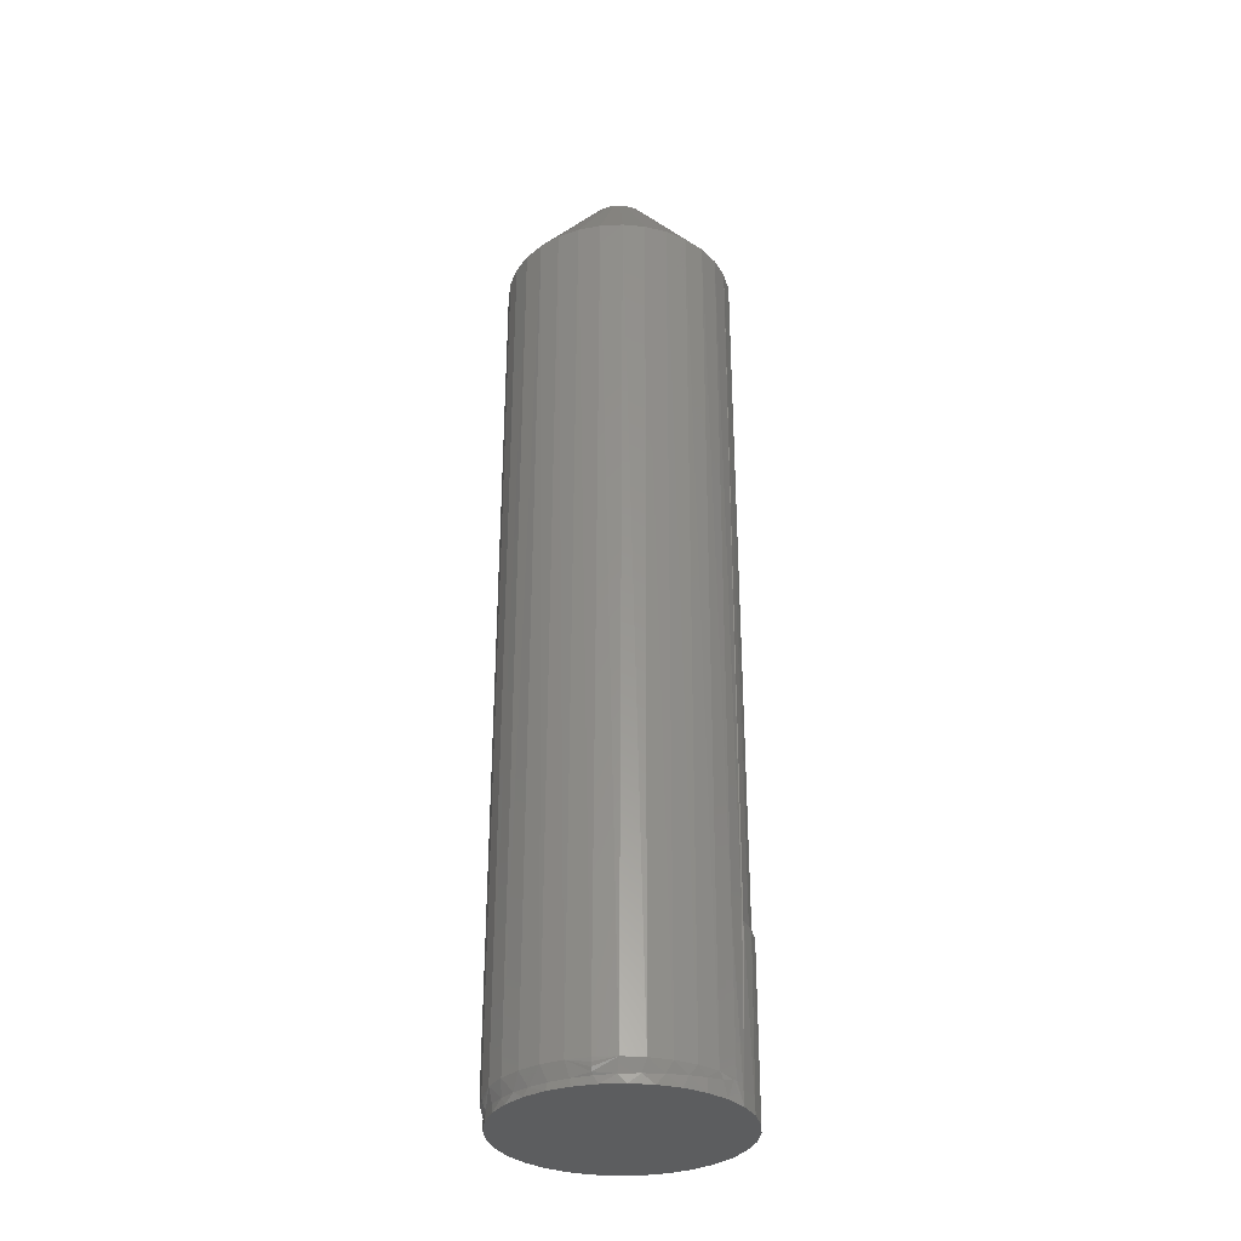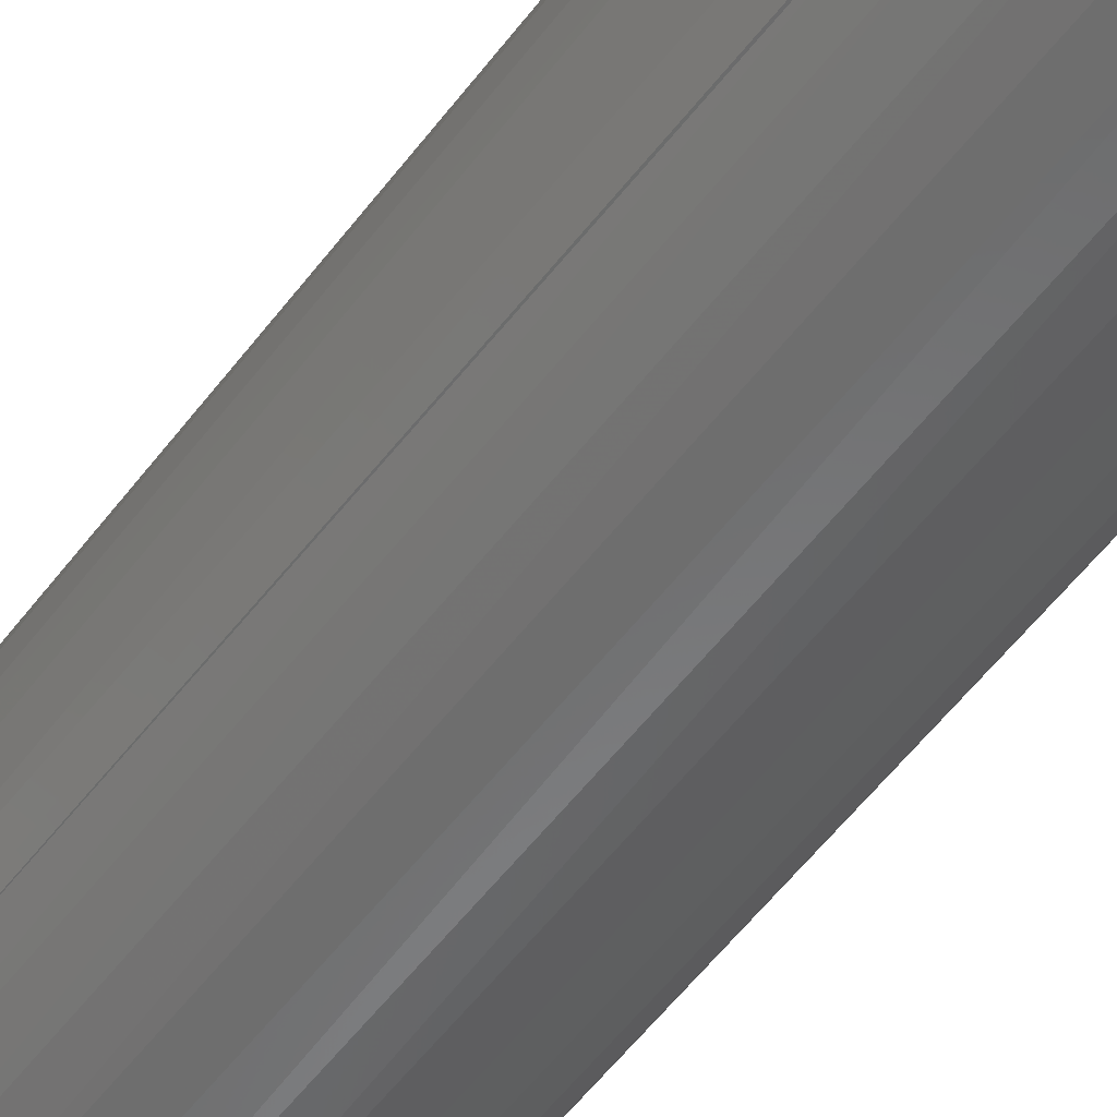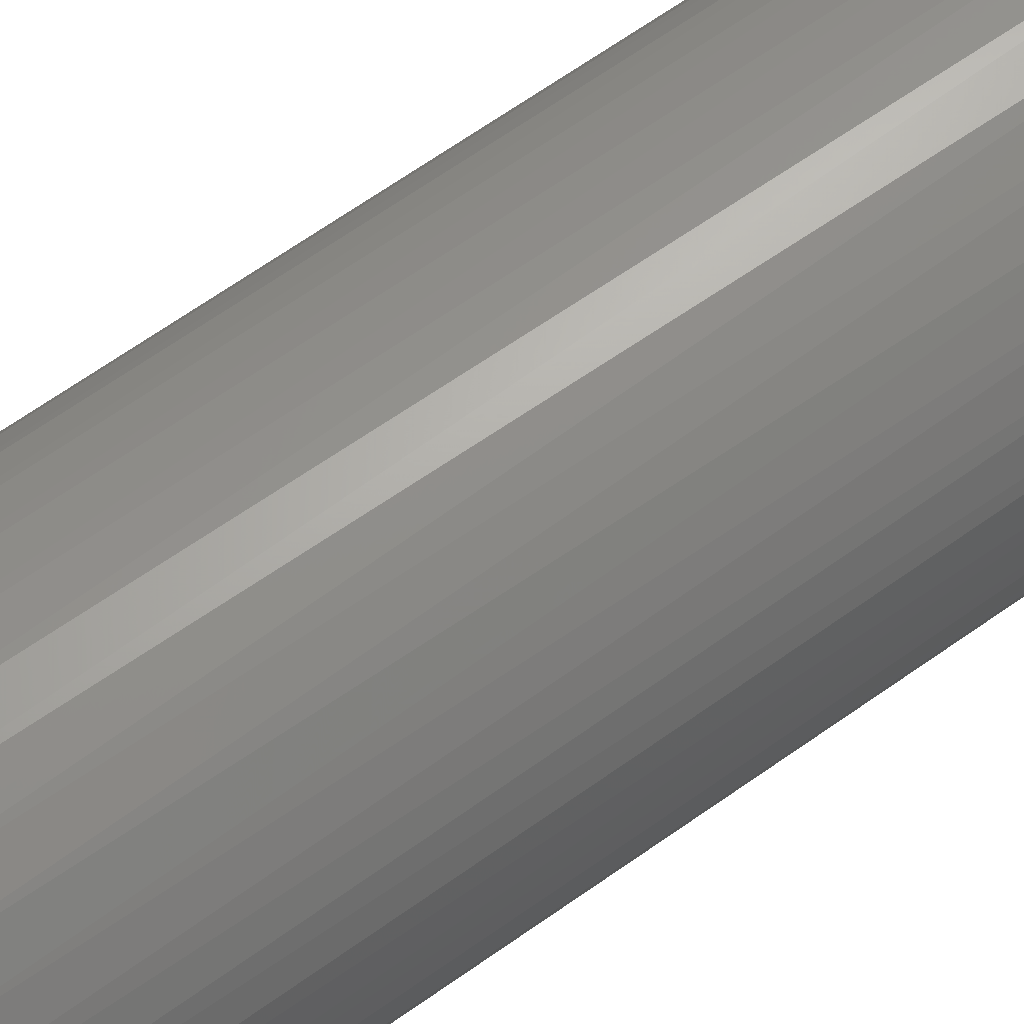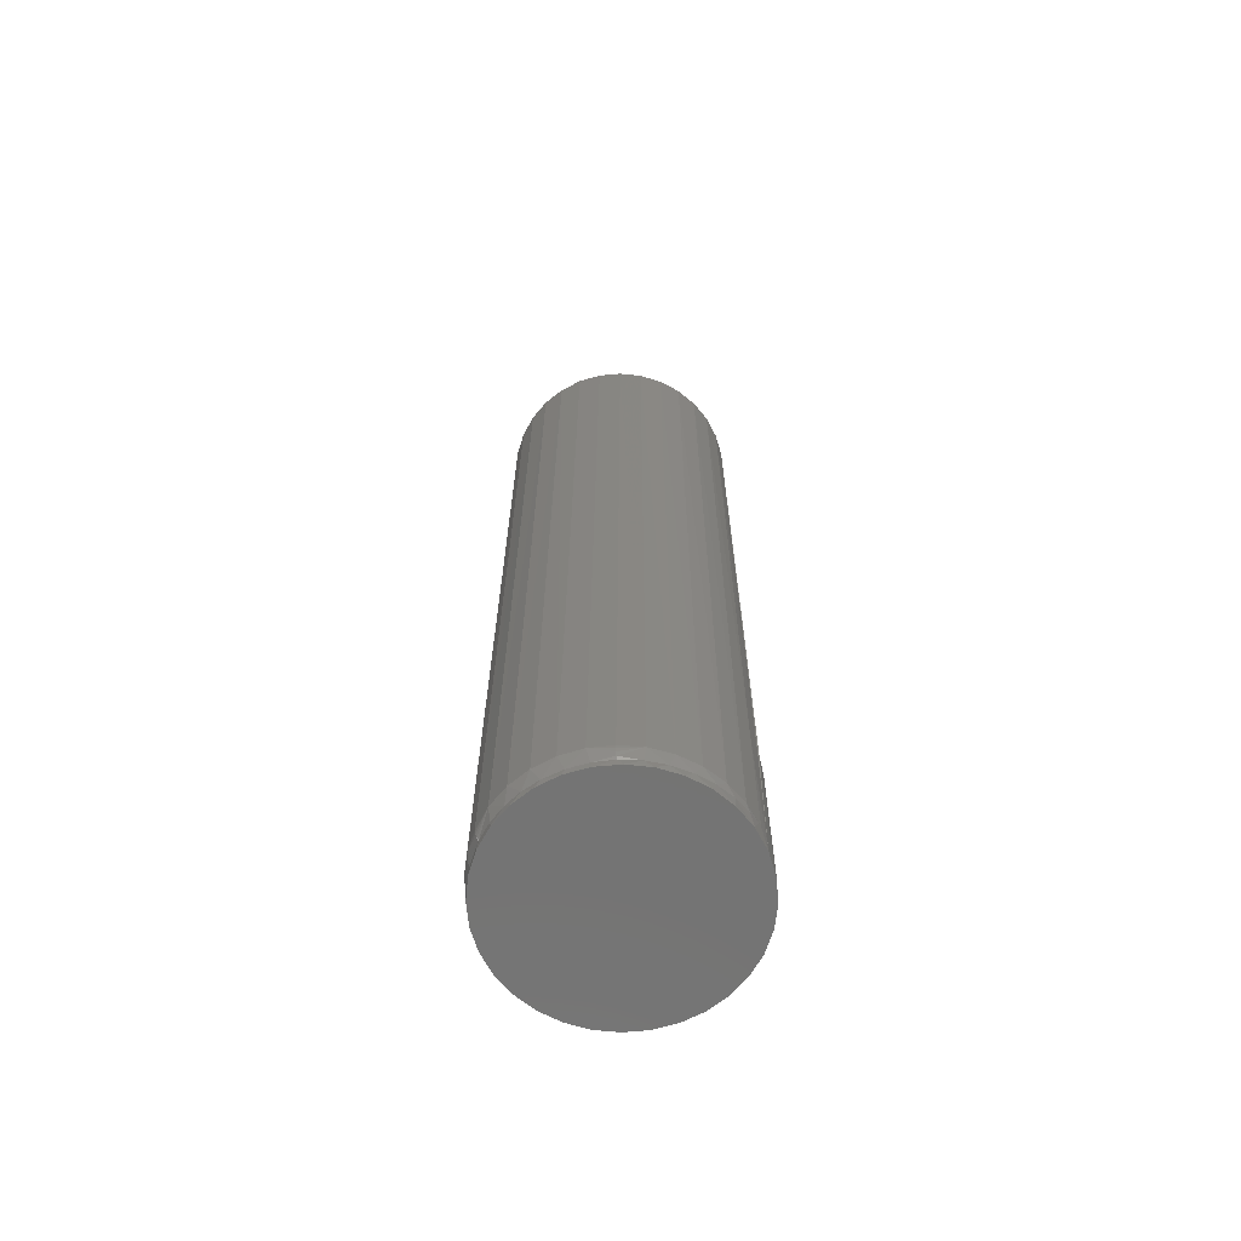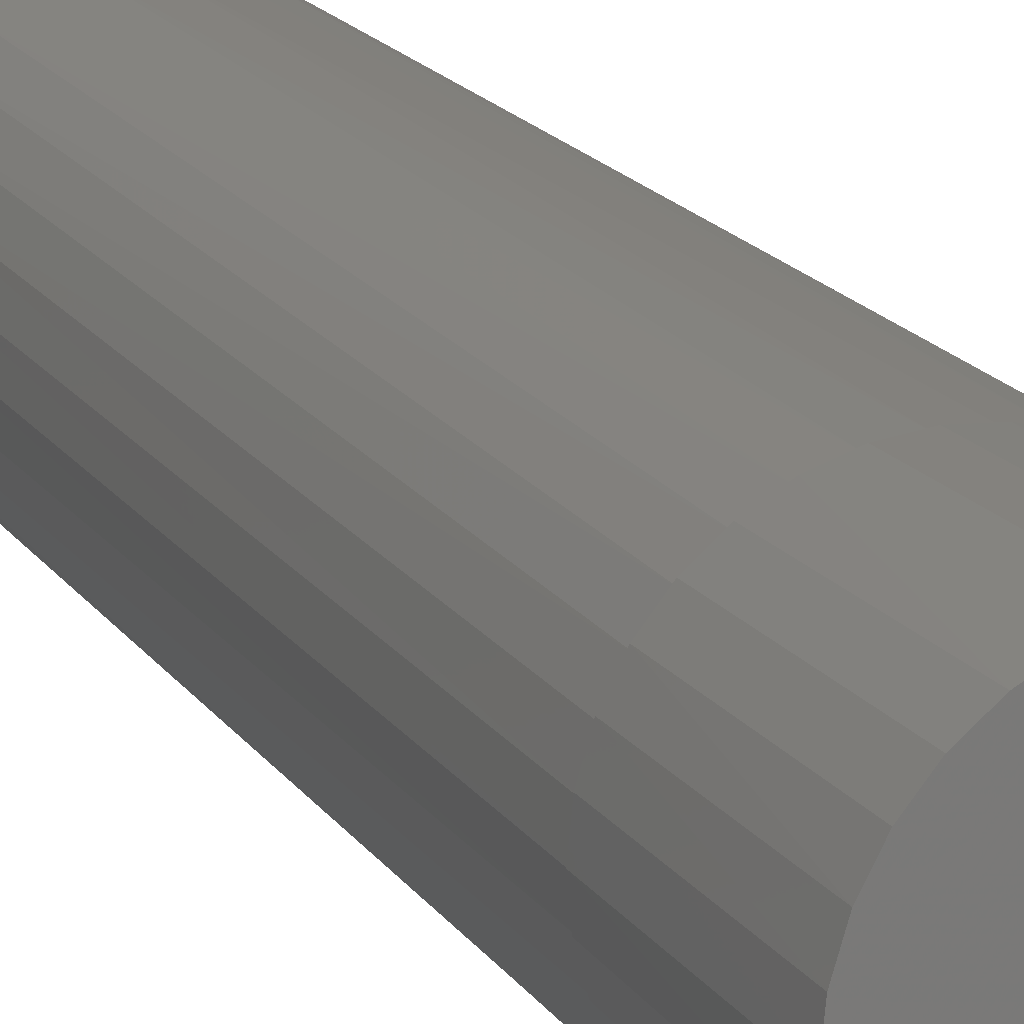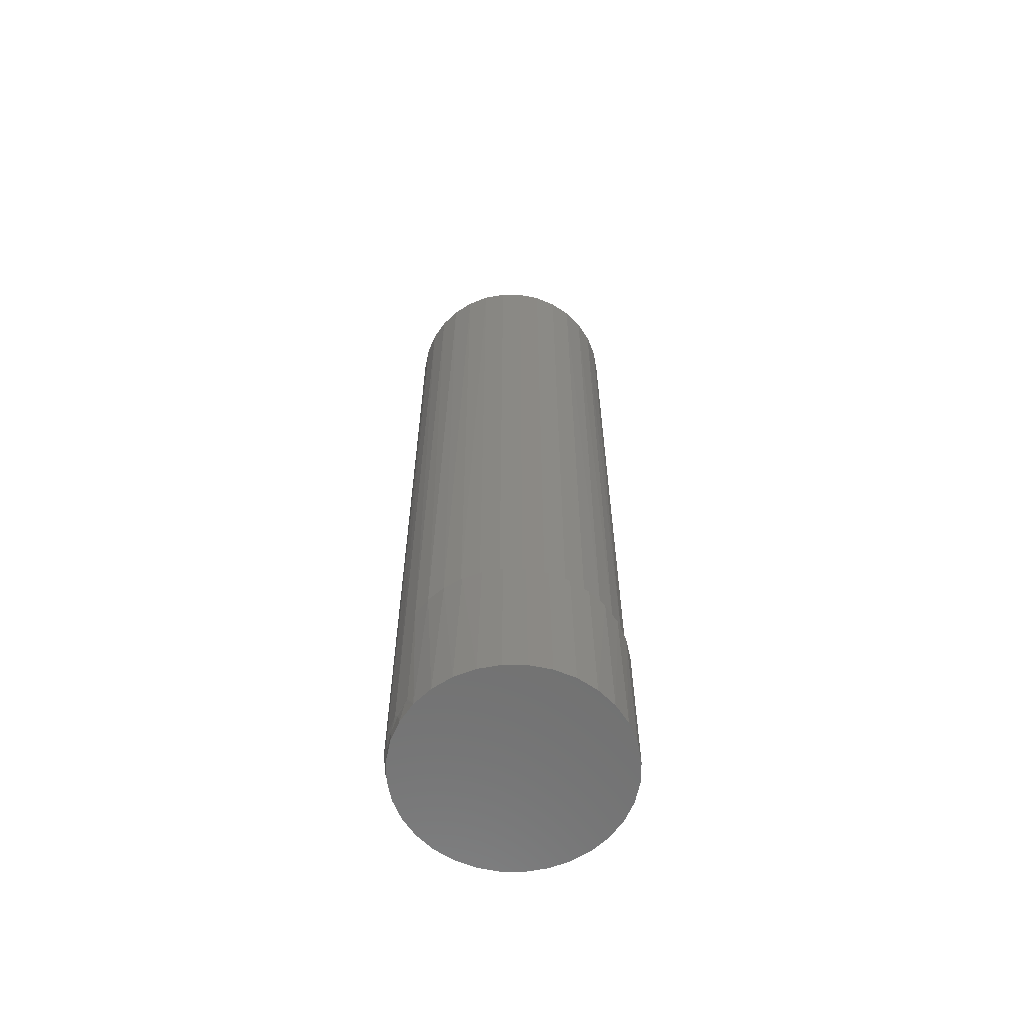
<metadata>
{"format":"stl","ext":"stl","renderer":"f3d","projection":"perspective","resolution":1024,"background":"white","views":[{"elev":-32.2,"azim":-13.1,"up":"+Z"},{"elev":-53.9,"azim":144.2,"up":"+Y"},{"elev":63.3,"azim":-126.1,"up":"+Y"},{"elev":-65.6,"azim":-22.9,"up":"+Z"},{"elev":16.5,"azim":158.1,"up":"+Y"},{"elev":-61.7,"azim":95.1,"up":"+Z"}]}
</metadata>
<code>
# stl→obj: 176 verts, 348 faces
v 0.003947 0.08947 0
v 0.02089 0.08781 0
v -0.01299 0.08781 0
v -0.02929 0.08286 0
v 0.03718 0.08286 0
v -0.0443 0.07484 0
v 0.05219 0.07484 0
v -0.05746 0.06404 0
v 0.06535 0.06404 0
v 0.05219 -0.06957 0
v -0.0443 -0.06957 0
v 0.06535 -0.05878 0
v -0.02929 -0.0776 0
v 0.03718 -0.0776 0
v -0.01299 -0.08254 0
v 0.02089 -0.08254 0
v 0.003947 -0.08421 0
v -0.05746 -0.05878 0
v -0.06826 -0.04562 0
v 0.07615 -0.04562 0
v -0.07628 -0.0306 0
v 0.08418 -0.0306 0
v -0.08123 -0.01431 0
v 0.08912 -0.01431 0
v -0.08289 0.002632 0
v 0.09079 0.002632 0
v -0.08123 0.01957 0
v 0.08912 0.01957 0
v -0.07628 0.03586 0
v 0.08418 0.03586 0
v -0.06826 0.05088 0
v 0.07615 0.05088 0
v -0.08128 0.01932 0.007271
v -0.08289 0.002632 0.006417
v -0.07647 0.0354 0.008442
v -0.07063 0.04713 0.009674
v -0.0631 0.05783 0.01139
v -0.05668 0.06481 0.01349
v -0.05503 0.06637 0.01448
v -0.05437 0.06698 0.01562
v -0.041 0.07694 0.125
v -0.02597 0.08416 0.125
v -0.009843 0.08837 0.125
v 0.006794 0.08943 0.125
v 0.02333 0.08728 0.125
v 0.03914 0.08202 0.125
v 0.05366 0.07383 0.125
v 0.06635 0.06302 0.125
v -0.05437 0.06698 0.125
v 0.09079 0.002632 0.125
v 0.08919 0.01922 0.125
v 0.08445 0.03521 0.125
v 0.07674 0.04999 0.125
v 0.0691 -0.05377 0.125
v 0.05922 -0.06435 0.125
v -0.08285 -3.469e-17 0.006307
v 0.0701 -0.05363 0.125
v 0.05922 -0.06435 0.01562
v 0.08545 -0.02734 0.125
v 0.07894 -0.04116 0.125
v 0.05852 -0.06492 0.01448
v 0.05674 -0.06632 0.01349
v 0.0489 -0.07167 0.01139
v 0.03723 -0.07758 0.009674
v 0.02478 -0.08167 0.008442
v 0.01013 -0.08399 0.007391
v -0.004529 -0.0838 0.006605
v -0.01877 -0.08119 0.006021
v -0.03229 -0.07629 0.0056
v -0.0562 -0.06001 0.00518
v -0.06592 -0.04894 0.005173
v -0.07284 -0.03793 0.00528
v -0.07804 -0.026 0.005497
v -0.08144 -0.01319 0.005836
v 0.08945 -0.01259 0.125
v -0.04486 -0.06919 0.005322
v -0.009899 0.08617 0.125
v 0.00643 0.08667 0.125
v -0.02584 0.08262 0.125
v 0.02256 0.0841 0.125
v 0.03793 0.07855 0.125
v 0.05199 0.07023 0.125
v 0.06423 0.05942 0.125
v 0.07424 0.04651 0.125
v 0.08166 0.03195 0.125
v 0.08621 0.01626 0.125
v 0.08775 0 0.125
v 0.08654 -0.01443 0.125
v 0.08295 -0.02845 0.125
v 0.07708 -0.04169 0.125
v -0.08427 0.01694 0.6719
v -0.07933 0.03323 0.6719
v -0.0806 0.02997 0.01562
v -0.07409 0.04379 0.01562
v -0.0713 0.04825 0.6719
v -0.06525 0.05626 0.01562
v -0.0605 0.06141 0.6719
v -0.04734 0.07221 0.6719
v -0.03233 0.08023 0.6719
v -0.01604 0.08517 0.6719
v 0.0009046 0.08684 0.6719
v 0.01785 0.08517 0.6719
v 0.03414 0.08023 0.6719
v 0.04915 0.07221 0.6719
v 0.06231 0.06141 0.6719
v 0.07311 0.04825 0.6719
v 0.08114 0.03323 0.6719
v -0.08594 1.063e-17 0.01562
v -0.08594 1.063e-17 0.6719
v -0.08459 0.01522 0.01562
v 0.08775 -2.127e-17 0.6719
v 0.08608 0.01694 0.6719
v 0.07311 -0.04825 0.6719
v 0.06231 -0.06141 0.6719
v 0.04915 -0.07221 0.6719
v 0.08608 -0.01694 0.6719
v 0.08114 -0.03323 0.6719
v 0.04585 -0.07431 0.01562
v 0.03414 -0.08023 0.6719
v 0.03082 -0.08153 0.01562
v 0.01785 -0.08517 0.6719
v 0.01469 -0.08574 0.01562
v 0.0009046 -0.08684 0.6719
v -0.001942 -0.0868 0.01562
v -0.01604 -0.08517 0.6719
v -0.01847 -0.08465 0.01562
v -0.03233 -0.08023 0.6719
v -0.03429 -0.07939 0.01562
v -0.04734 -0.07221 0.6719
v -0.04881 -0.0712 0.01562
v -0.0605 -0.06141 0.6719
v -0.0615 -0.06039 0.01562
v -0.0713 -0.04825 0.6719
v -0.08427 -0.01694 0.6719
v -0.08434 -0.01659 0.01562
v -0.07933 -0.03323 0.6719
v -0.0796 -0.03257 0.01562
v -0.07189 -0.04736 0.01562
v -0.03336 -0.07729 0.007464
v -0.08574 -3.469e-17 0.01314
v -0.08515 -3.469e-17 0.01072
v -0.08418 -3.469e-17 0.00842
v -0.03387 -0.07844 0.01003
v -0.03418 -0.07915 0.01278
v 0.0009046 0.02434 0.75
v -0.003844 0.02387 0.75
v -0.008411 0.02249 0.75
v 0.005654 0.02387 0.75
v 0.01022 0.02249 0.75
v -0.01262 0.02024 0.75
v 0.01443 0.02024 0.75
v -0.01631 0.01721 0.75
v 0.01812 0.01721 0.75
v -0.01934 0.01352 0.75
v 0.02114 0.01352 0.75
v -0.02158 0.009315 0.75
v 0.02339 0.009315 0.75
v -0.02297 0.004749 0.75
v 0.02478 0.004749 0.75
v 0.02478 -0.004749 0.75
v -0.02158 -0.009315 0.75
v 0.02339 -0.009315 0.75
v -0.01934 -0.01352 0.75
v 0.02114 -0.01352 0.75
v -0.01631 -0.01721 0.75
v 0.01812 -0.01721 0.75
v -0.01262 -0.02024 0.75
v 0.01443 -0.02024 0.75
v -0.008411 -0.02249 0.75
v 0.01022 -0.02249 0.75
v -0.003844 -0.02387 0.75
v 0.0009046 -0.02434 0.75
v 0.005654 -0.02387 0.75
v 0.02525 -3.105e-17 0.75
v -0.02344 1.873e-09 0.75
v -0.02297 -0.004749 0.75
f 1 2 3
f 4 3 2
f 5 4 2
f 6 4 5
f 7 6 5
f 8 6 7
f 9 8 7
f 10 11 12
f 13 11 10
f 14 13 10
f 15 13 14
f 16 15 14
f 17 15 16
f 11 18 12
f 12 18 19
f 12 19 20
f 20 19 21
f 20 21 22
f 22 21 23
f 22 23 24
f 24 23 25
f 24 25 26
f 26 25 27
f 26 27 28
f 28 27 29
f 28 29 30
f 30 29 31
f 30 31 32
f 32 31 8
f 32 8 9
f 25 33 27
f 25 34 33
f 27 33 35
f 27 35 29
f 29 35 36
f 29 36 31
f 31 36 37
f 31 37 8
f 37 38 8
f 8 38 39
f 8 39 6
f 40 6 39
f 41 42 4
f 3 4 42
f 42 43 3
f 1 3 43
f 43 44 1
f 2 1 44
f 44 45 2
f 5 2 45
f 45 46 5
f 7 5 46
f 46 47 7
f 9 7 47
f 47 48 9
f 32 9 48
f 40 49 6
f 6 49 41
f 6 41 4
f 50 26 51
f 51 26 28
f 51 28 52
f 52 28 30
f 52 30 53
f 53 30 32
f 53 32 48
f 12 54 55
f 25 56 34
f 25 23 56
f 54 12 57
f 55 58 12
f 24 59 22
f 22 59 60
f 22 60 20
f 20 60 57
f 20 57 12
f 58 61 12
f 12 61 62
f 12 62 10
f 63 10 62
f 10 63 64
f 10 64 14
f 14 64 65
f 14 65 16
f 16 65 66
f 16 66 17
f 17 66 67
f 17 67 15
f 67 68 15
f 13 15 68
f 68 69 13
f 11 13 69
f 18 70 71
f 18 71 19
f 19 71 72
f 19 72 21
f 72 73 21
f 23 21 73
f 73 74 23
f 56 23 74
f 26 50 24
f 24 50 75
f 24 75 59
f 70 18 76
f 76 18 11
f 76 11 69
f 77 78 43
f 43 42 77
f 77 42 79
f 79 42 41
f 44 43 78
f 44 78 45
f 45 78 80
f 45 80 46
f 46 80 81
f 46 81 47
f 81 82 47
f 48 47 82
f 82 83 48
f 53 48 83
f 83 84 53
f 52 53 84
f 84 85 52
f 51 52 85
f 85 86 51
f 87 88 75
f 59 75 88
f 88 89 59
f 60 59 89
f 60 89 90
f 60 90 57
f 50 51 86
f 50 86 87
f 50 87 75
f 91 92 93
f 94 93 92
f 92 95 94
f 96 94 95
f 95 97 96
f 41 98 99
f 41 99 79
f 79 99 100
f 79 100 77
f 77 100 101
f 77 101 78
f 78 101 102
f 78 102 80
f 80 102 103
f 80 103 81
f 81 103 104
f 81 104 82
f 82 104 105
f 82 105 83
f 83 105 106
f 83 106 84
f 84 106 107
f 49 40 96
f 49 96 97
f 49 97 98
f 49 98 41
f 108 109 110
f 110 109 91
f 110 91 93
f 111 87 112
f 112 87 86
f 112 86 107
f 107 86 85
f 107 85 84
f 113 57 90
f 55 114 115
f 55 54 114
f 116 117 89
f 90 89 117
f 117 113 90
f 57 113 54
f 54 113 114
f 118 119 120
f 120 119 121
f 120 121 122
f 122 121 123
f 122 123 124
f 124 123 125
f 124 125 126
f 126 125 127
f 126 127 128
f 128 127 129
f 128 129 130
f 130 129 131
f 130 131 132
f 132 131 133
f 58 55 118
f 118 55 115
f 118 115 119
f 87 111 88
f 88 111 116
f 88 116 89
f 109 108 134
f 134 108 135
f 134 135 136
f 136 135 137
f 136 137 133
f 133 137 138
f 133 138 132
f 72 138 137
f 72 137 73
f 71 132 138
f 71 138 72
f 70 132 71
f 124 67 66
f 66 65 122
f 122 124 66
f 65 64 120
f 120 122 65
f 63 62 118
f 63 118 64
f 118 120 64
f 58 118 61
f 118 62 61
f 139 76 69
f 68 139 69
f 135 108 140
f 135 140 141
f 135 141 142
f 135 142 56
f 135 56 74
f 135 74 73
f 135 73 137
f 130 132 70
f 130 70 76
f 130 76 139
f 130 139 143
f 130 143 144
f 130 144 128
f 126 128 144
f 126 144 143
f 126 143 139
f 126 139 68
f 126 68 67
f 126 67 124
f 36 94 96
f 36 96 37
f 35 93 94
f 35 94 36
f 33 110 93
f 33 93 35
f 40 39 96
f 96 39 38
f 96 38 37
f 34 56 142
f 34 142 110
f 34 110 33
f 110 142 141
f 110 141 140
f 110 140 108
f 145 146 147
f 148 145 147
f 148 147 149
f 149 147 150
f 149 150 151
f 151 150 152
f 151 152 153
f 153 152 154
f 153 154 155
f 155 154 156
f 155 156 157
f 157 156 158
f 157 158 159
f 160 161 162
f 162 161 163
f 162 163 164
f 164 163 165
f 164 165 166
f 166 165 167
f 166 167 168
f 168 167 169
f 168 169 170
f 170 169 171
f 170 171 172
f 170 172 173
f 159 158 174
f 174 158 175
f 174 175 160
f 160 175 176
f 160 176 161
f 174 160 111
f 160 116 111
f 109 134 175
f 134 176 175
f 134 136 161
f 176 134 161
f 136 133 163
f 161 136 163
f 133 131 165
f 163 133 165
f 129 127 167
f 167 131 129
f 165 131 167
f 127 125 171
f 169 127 171
f 167 127 169
f 125 123 172
f 171 125 172
f 123 121 173
f 172 123 173
f 119 115 170
f 170 121 119
f 173 121 170
f 115 114 166
f 168 115 166
f 170 115 168
f 114 113 164
f 166 114 164
f 113 117 162
f 164 113 162
f 160 117 116
f 162 117 160
f 175 158 109
f 158 91 109
f 111 112 174
f 112 159 174
f 112 107 157
f 159 112 157
f 107 106 155
f 157 107 155
f 106 105 153
f 155 106 153
f 104 103 151
f 151 105 104
f 153 105 151
f 103 102 148
f 149 103 148
f 151 103 149
f 102 101 145
f 148 102 145
f 101 100 146
f 145 101 146
f 99 98 147
f 147 100 99
f 146 100 147
f 98 97 152
f 150 98 152
f 147 98 150
f 97 95 154
f 152 97 154
f 95 92 156
f 154 95 156
f 158 92 91
f 156 92 158

</code>
